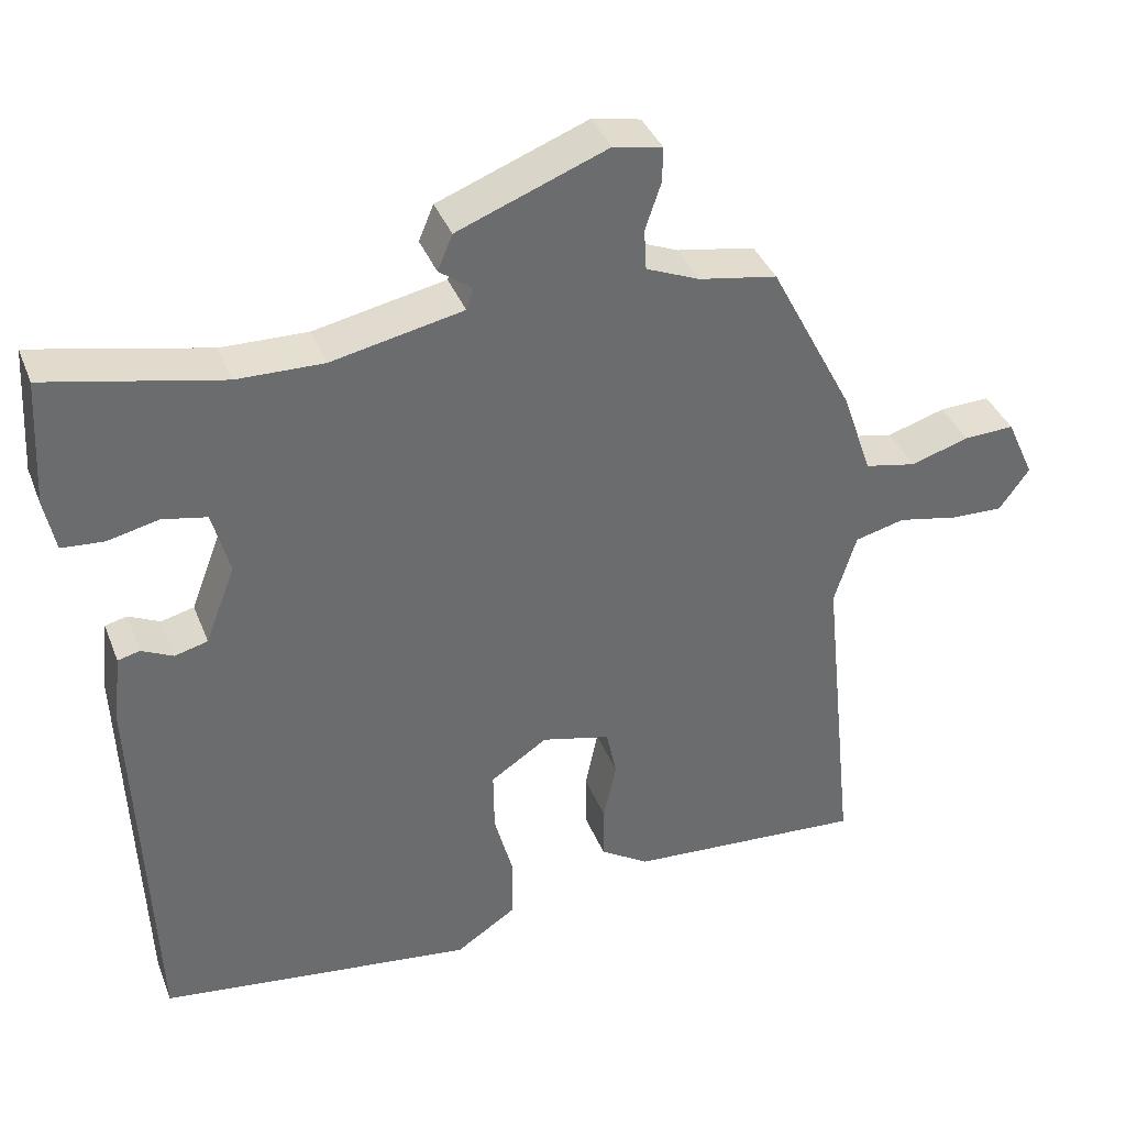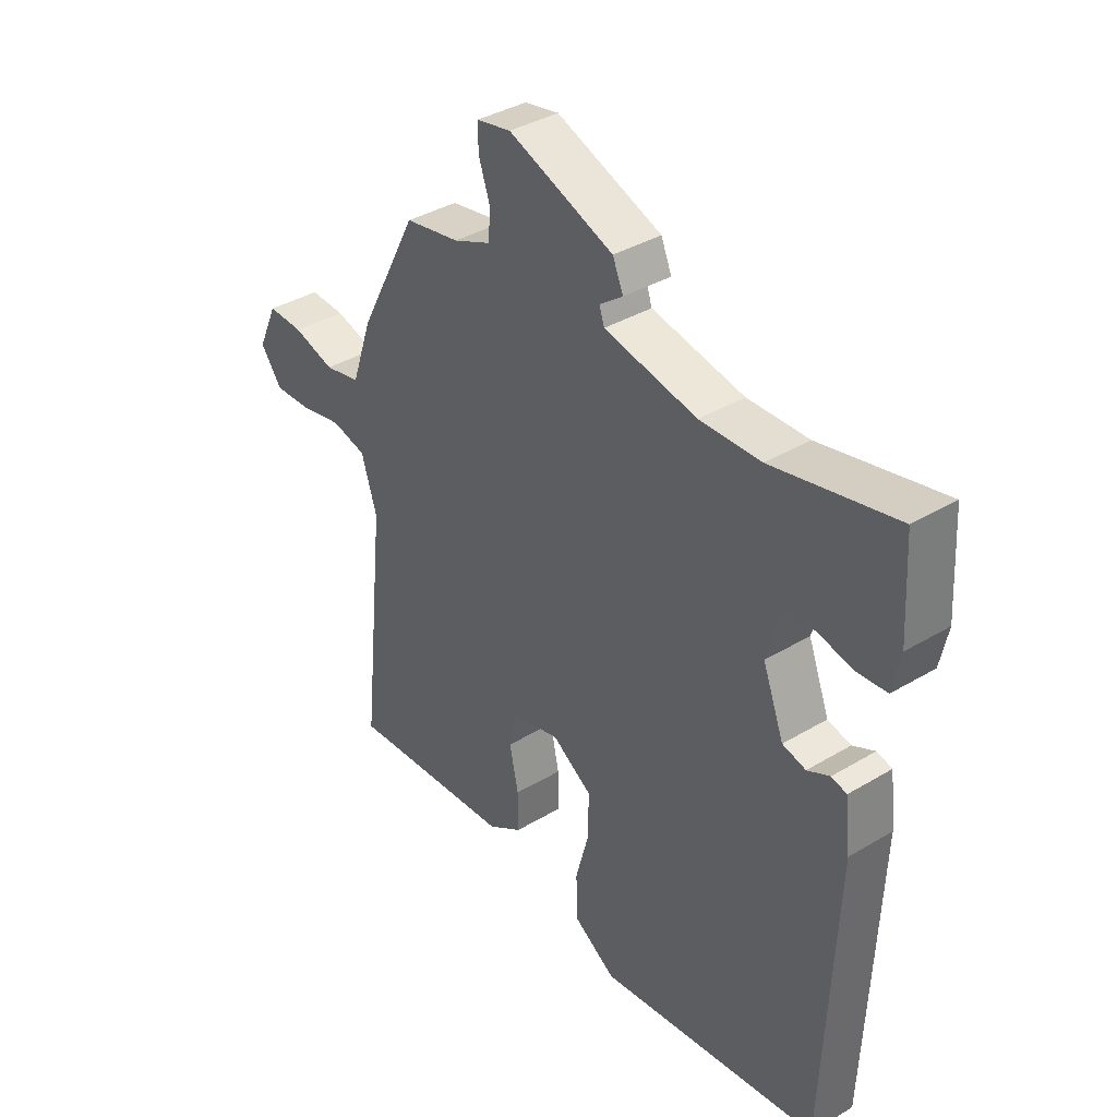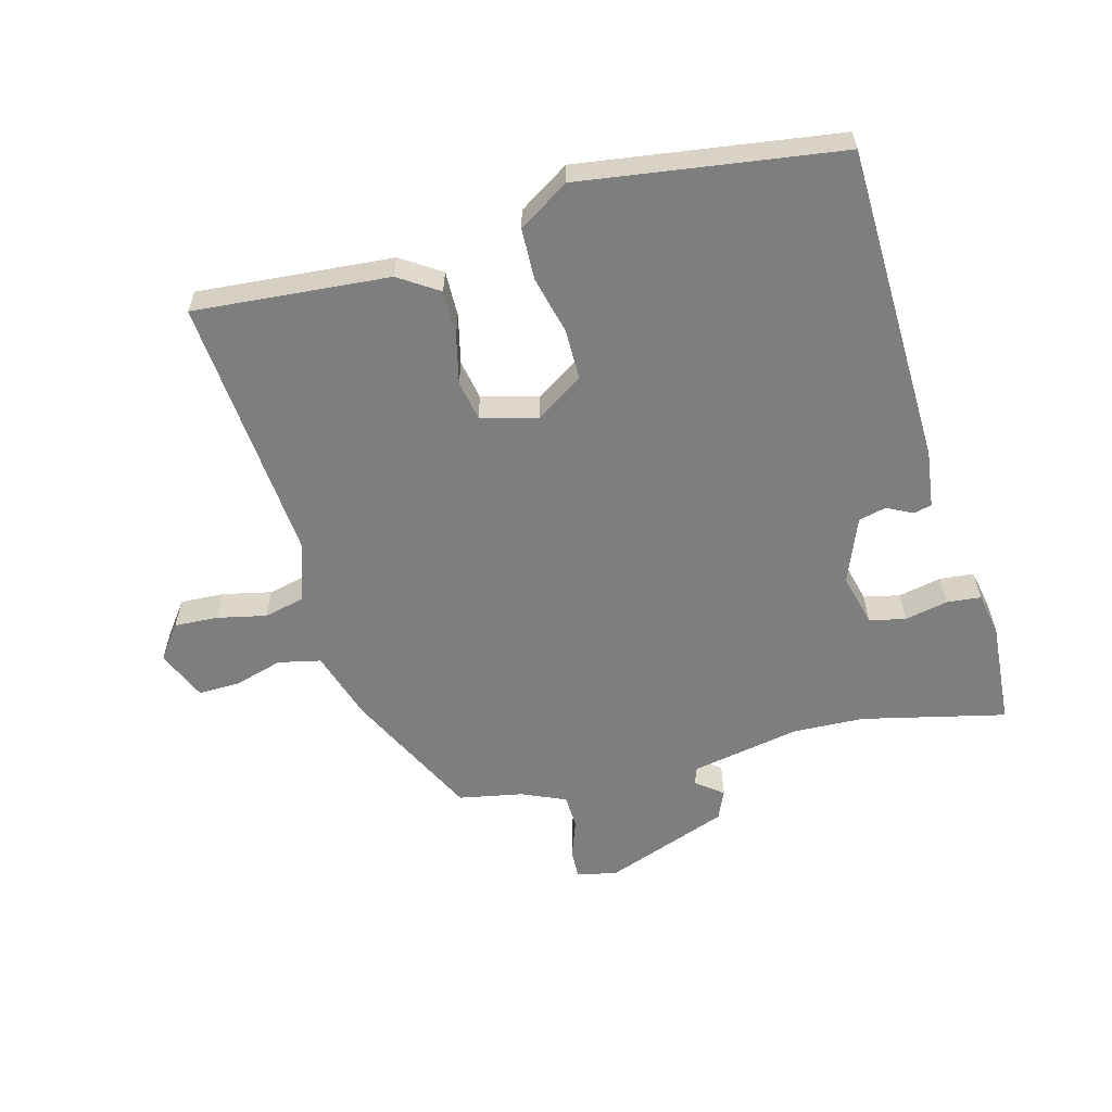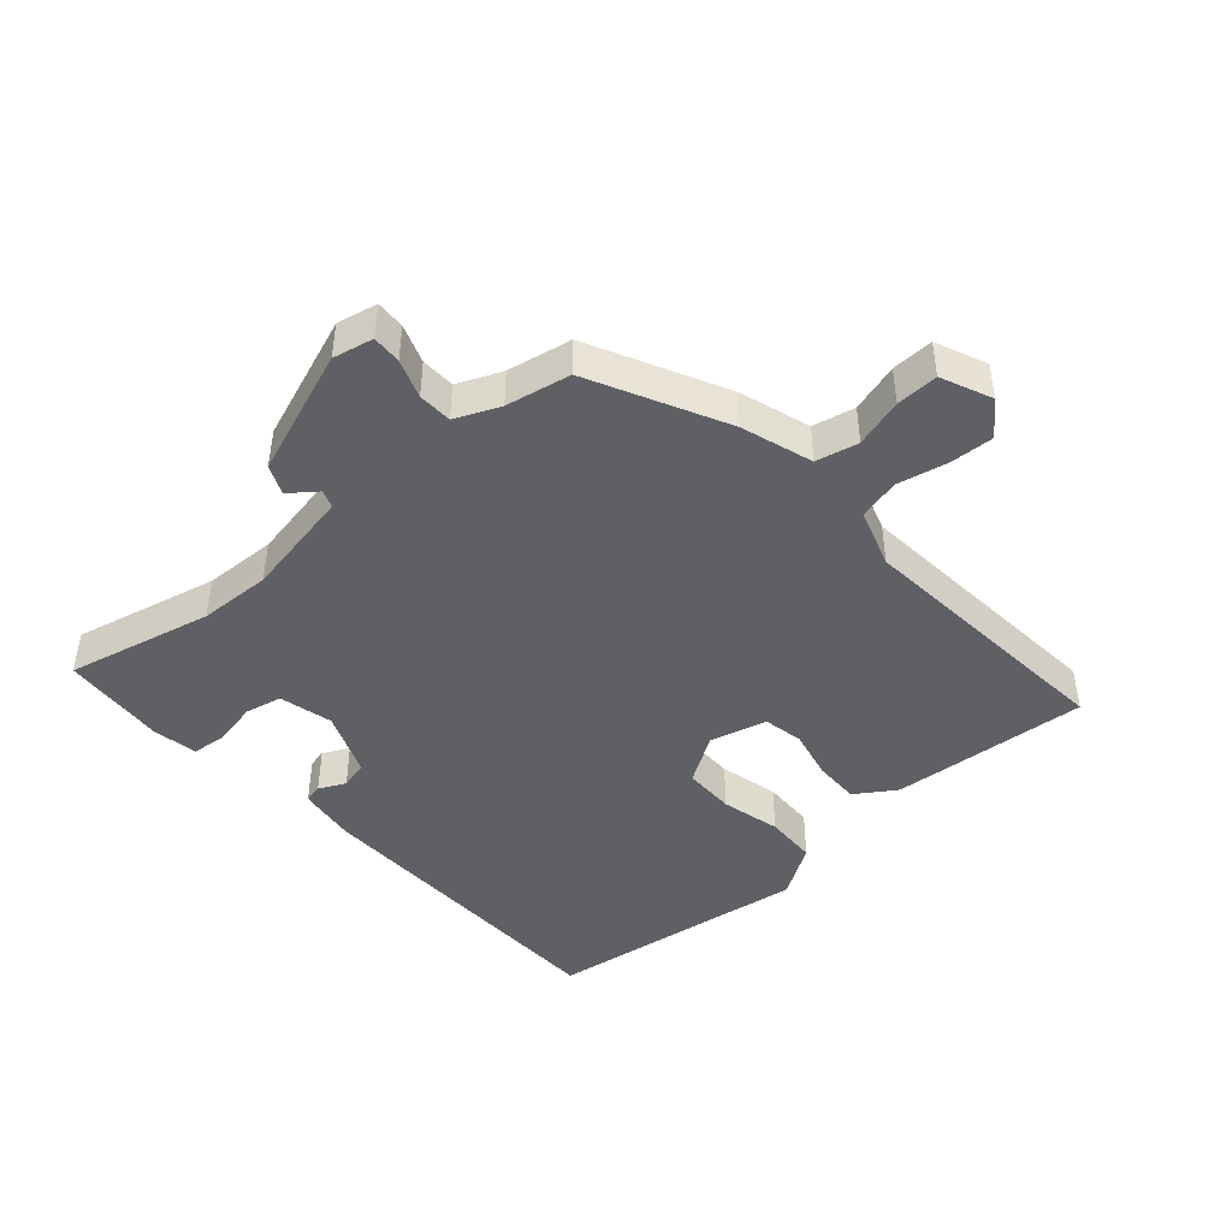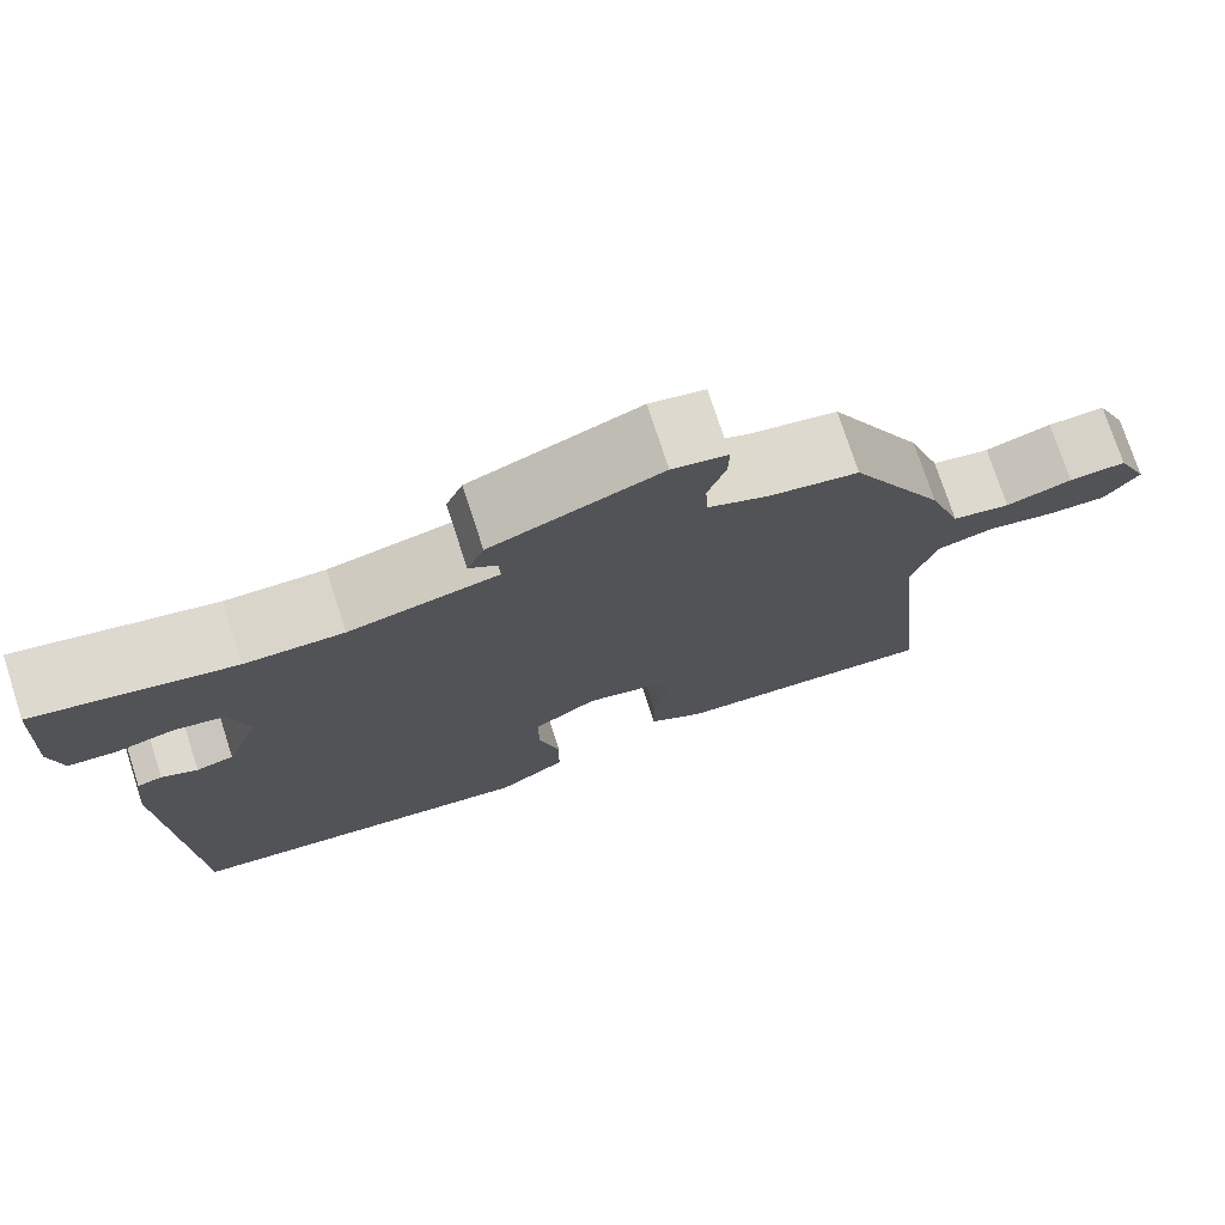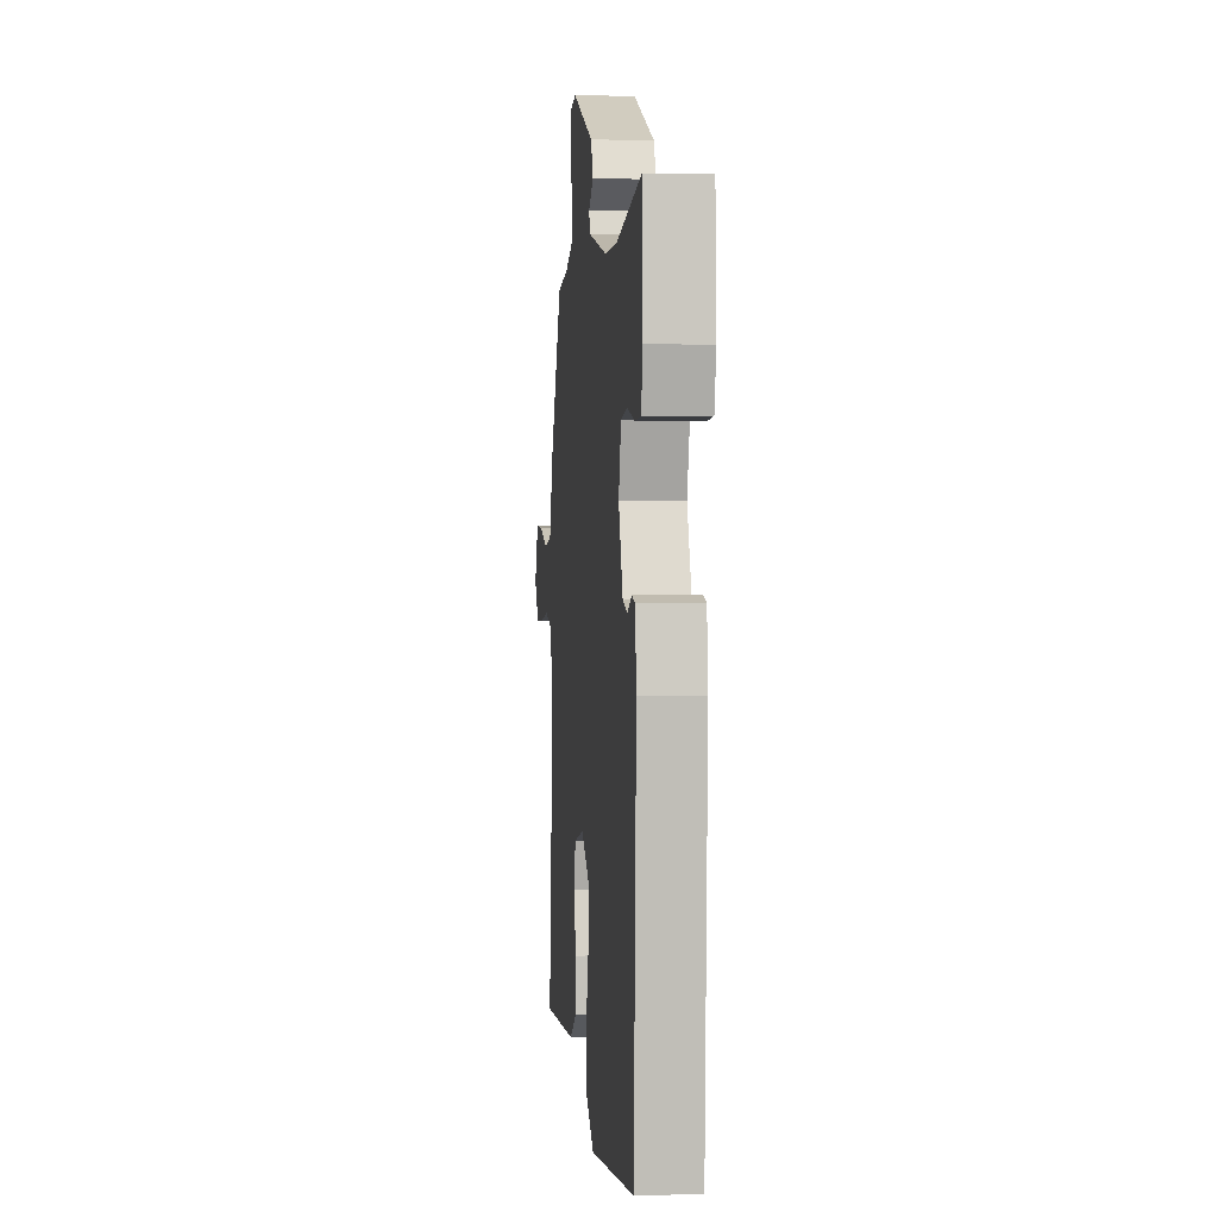
<metadata>
{"format":"obj","ext":"obj","renderer":"f3d","projection":"perspective","resolution":1024,"background":"white","views":[{"elev":37.5,"azim":-19.9,"up":"+Z"},{"elev":37.2,"azim":-127.7,"up":"+Z"},{"elev":-59.4,"azim":-166.1,"up":"+Y"},{"elev":-45.0,"azim":40.3,"up":"+Y"},{"elev":75.0,"azim":-18.0,"up":"+Z"},{"elev":2.4,"azim":-96.0,"up":"+Z"}]}
</metadata>
<code>
v -0.541 0.07 0.509
v -0.319 0.07 0.462
v -0.209 0.07 0.46
v -0.042 0.07 0.495
v -0.033 0.07 0.522
v -0.075 0.07 0.553
v -0.056 0.07 0.598
v 0.134 0.07 0.672
v 0.196 0.07 0.66
v 0.195 0.07 0.615
v 0.175 0.07 0.556
v 0.178 0.07 0.504
v 0.246 0.07 0.476
v 0.345 0.07 0.459
v 0.451 0.07 0.256
v 0.488 0.07 0.148
v 0.553 0.07 0.135
v 0.627 0.07 0.158
v 0.691 0.07 0.161
v 0.726 0.07 0.084
v 0.688 0.07 0.031
v 0.621 0.07 0.033
v 0.545 0.07 0.048
v 0.482 0.07 0.032
v 0.454 0.07 -0.058
v 0.497 0.07 -0.47
v 0.196 0.07 -0.451
v 0.134 0.07 -0.412
v 0.134 0.07 -0.342
v 0.15 0.07 -0.266
v 0.137 0.07 -0.205
v 0.05 0.07 -0.184
v -0.022 0.07 -0.232
v -0.021 0.07 -0.31
v 0.003 0.07 -0.399
v 0.002 0.07 -0.478
v -0.075 0.07 -0.529
v -0.476 0.07 -0.48
v -0.497 0.07 0.012
v -0.487 0.07 0.101
v -0.459 0.07 0.108
v -0.419 0.07 0.089
v -0.377 0.07 0.1
v -0.339 0.07 0.2
v -0.361 0.07 0.281
v -0.417 0.07 0.292
v -0.483 0.07 0.277
v -0.536 0.07 0.281
v -0.55 0.07 0.348
v -0.541 0 0.509
v -0.319 0 0.462
v -0.209 0 0.46
v -0.042 0 0.495
v -0.033 0 0.522
v -0.075 0 0.553
v -0.056 0 0.598
v 0.134 0 0.672
v 0.196 0 0.66
v 0.195 0 0.615
v 0.175 0 0.556
v 0.178 0 0.504
v 0.246 0 0.476
v 0.345 0 0.459
v 0.451 0 0.256
v 0.488 0 0.148
v 0.553 0 0.135
v 0.627 0 0.158
v 0.691 0 0.161
v 0.726 0 0.084
v 0.688 0 0.031
v 0.621 0 0.033
v 0.545 0 0.048
v 0.482 0 0.032
v 0.454 0 -0.058
v 0.497 0 -0.47
v 0.196 0 -0.451
v 0.134 0 -0.412
v 0.134 0 -0.342
v 0.15 0 -0.266
v 0.137 0 -0.205
v 0.05 0 -0.184
v -0.022 0 -0.232
v -0.021 0 -0.31
v 0.003 0 -0.399
v 0.002 0 -0.478
v -0.075 0 -0.529
v -0.476 0 -0.48
v -0.497 0 0.012
v -0.487 0 0.101
v -0.459 0 0.108
v -0.419 0 0.089
v -0.377 0 0.1
v -0.339 0 0.2
v -0.361 0 0.281
v -0.417 0 0.292
v -0.483 0 0.277
v -0.536 0 0.281
v -0.55 0 0.348
f 46 47 48 49
f 45 46 49 1
f 39 40 41 42
f 39 42 43
f 38 39 43
f 37 38 43 44
f 34 35 36 37
f 33 34 37 44
f 27 28 29 30
f 25 26 27 30
f 24 25 30 31
f 20 21 22 23
f 18 19 20 23
f 17 18 23 24
f 16 17 24 31
f 13 14 15 16
f 12 13 16 31
f 8 9 10 11
f 5 6 7 8
f 4 5 8 11
f 45 1 2
f 45 2 3
f 32 33 44 45
f 32 45 3 4
f 12 31 32
f 4 11 12 32
f 98 97 96 95
f 50 98 95 94
f 91 90 89 88
f 92 91 88
f 92 88 87
f 93 92 87 86
f 86 85 84 83
f 93 86 83 82
f 79 78 77 76
f 79 76 75 74
f 80 79 74 73
f 72 71 70 69
f 72 69 68 67
f 73 72 67 66
f 80 73 66 65
f 65 64 63 62
f 80 65 62 61
f 60 59 58 57
f 57 56 55 54
f 60 57 54 53
f 51 50 94
f 52 51 94
f 94 93 82 81
f 53 52 94 81
f 81 80 61
f 81 61 60 53
f 1 50 51 2
f 2 51 52 3
f 3 52 53 4
f 4 53 54 5
f 5 54 55 6
f 6 55 56 7
f 7 56 57 8
f 8 57 58 9
f 9 58 59 10
f 10 59 60 11
f 11 60 61 12
f 12 61 62 13
f 13 62 63 14
f 14 63 64 15
f 15 64 65 16
f 16 65 66 17
f 17 66 67 18
f 18 67 68 19
f 19 68 69 20
f 20 69 70 21
f 21 70 71 22
f 22 71 72 23
f 23 72 73 24
f 24 73 74 25
f 25 74 75 26
f 26 75 76 27
f 27 76 77 28
f 28 77 78 29
f 29 78 79 30
f 30 79 80 31
f 31 80 81 32
f 32 81 82 33
f 33 82 83 34
f 34 83 84 35
f 35 84 85 36
f 36 85 86 37
f 37 86 87 38
f 38 87 88 39
f 39 88 89 40
f 40 89 90 41
f 41 90 91 42
f 42 91 92 43
f 43 92 93 44
f 44 93 94 45
f 45 94 95 46
f 46 95 96 47
f 47 96 97 48
f 48 97 98 49
f 49 98 50 1

</code>
